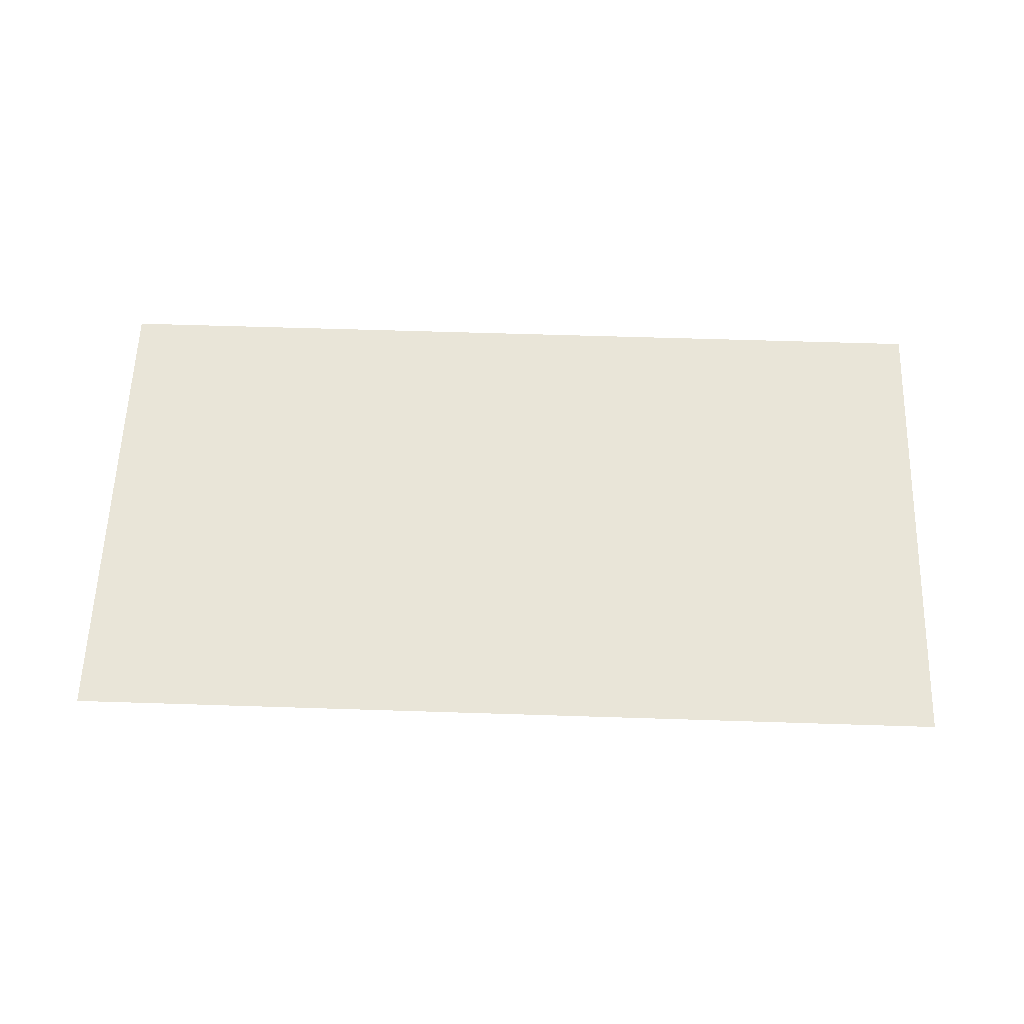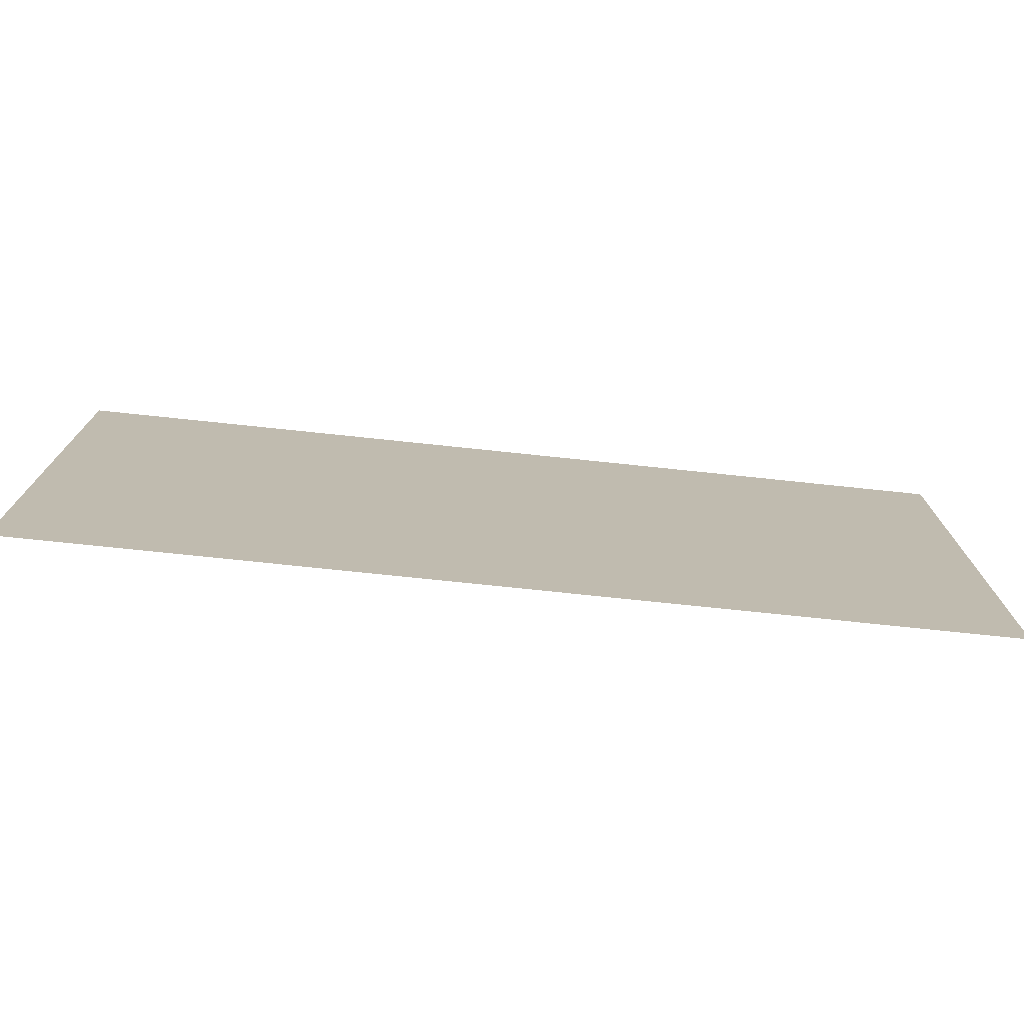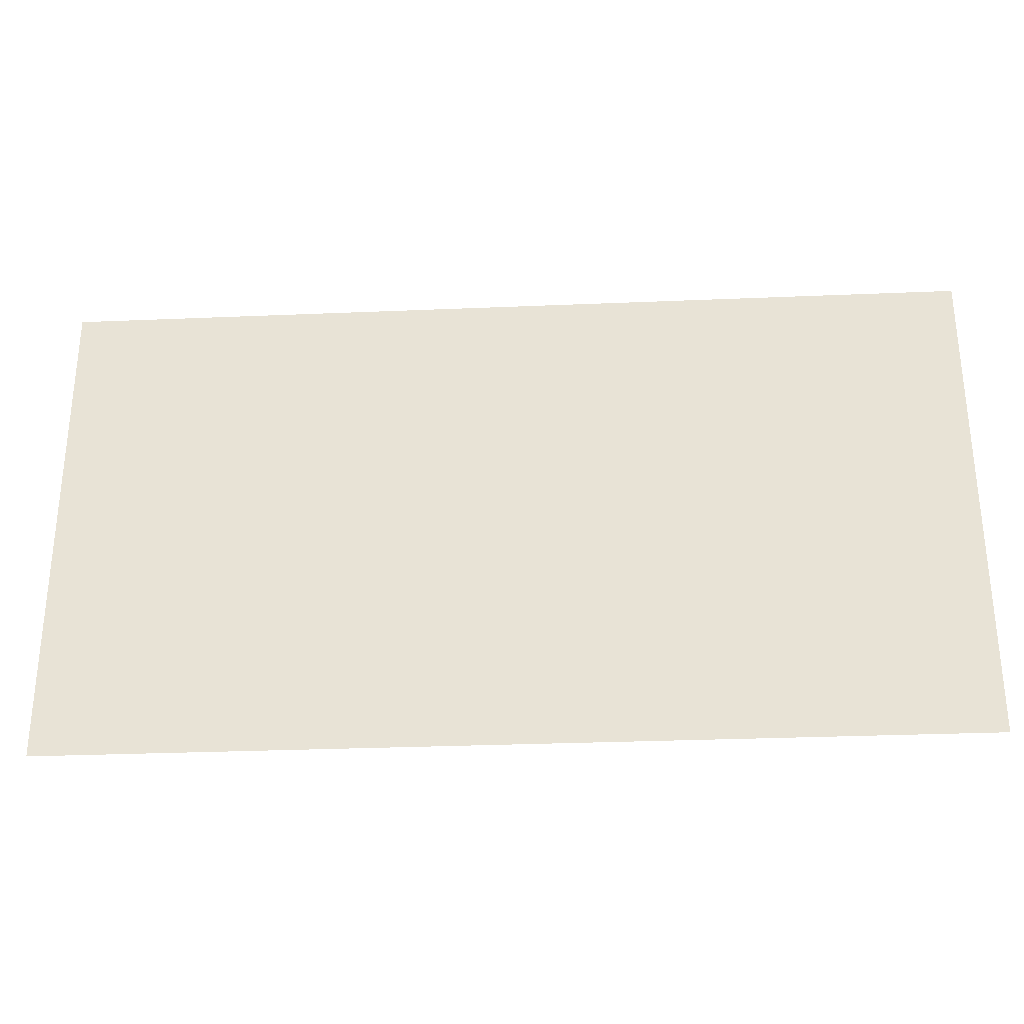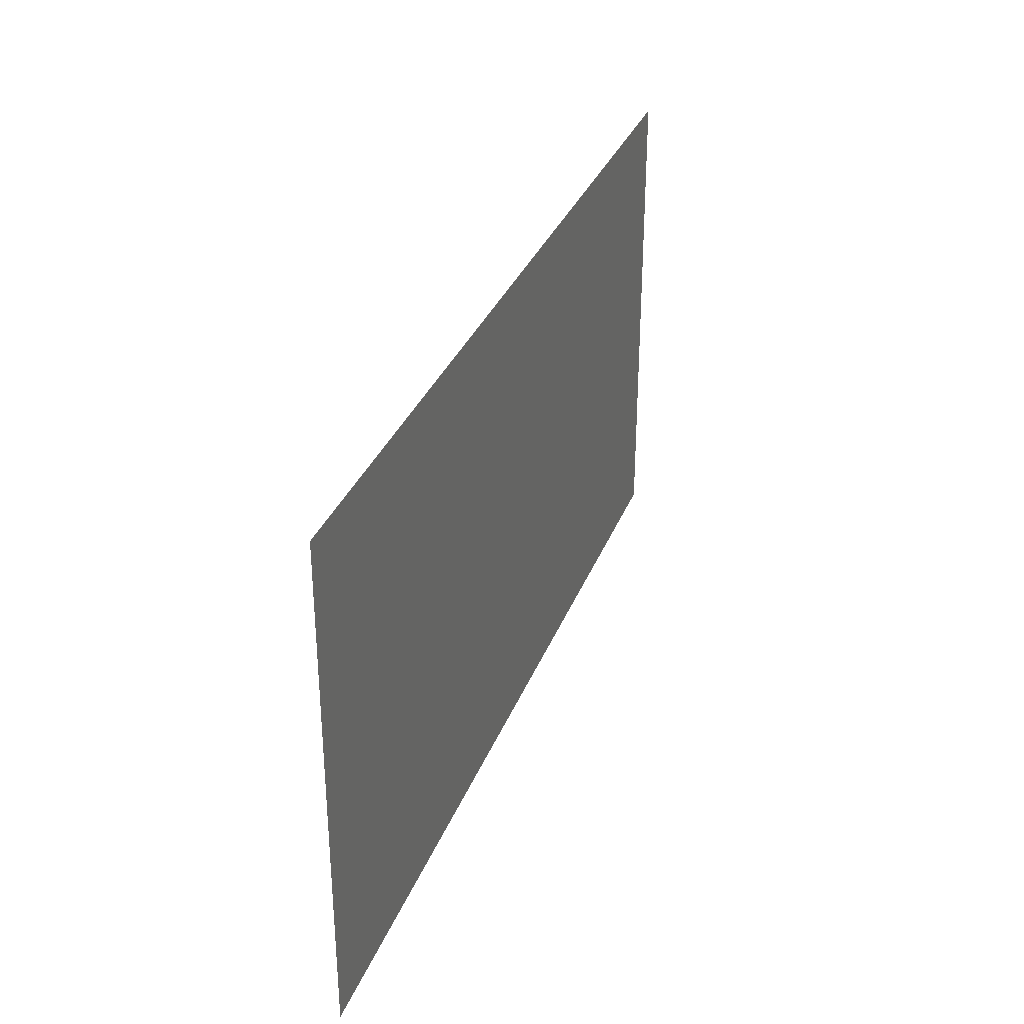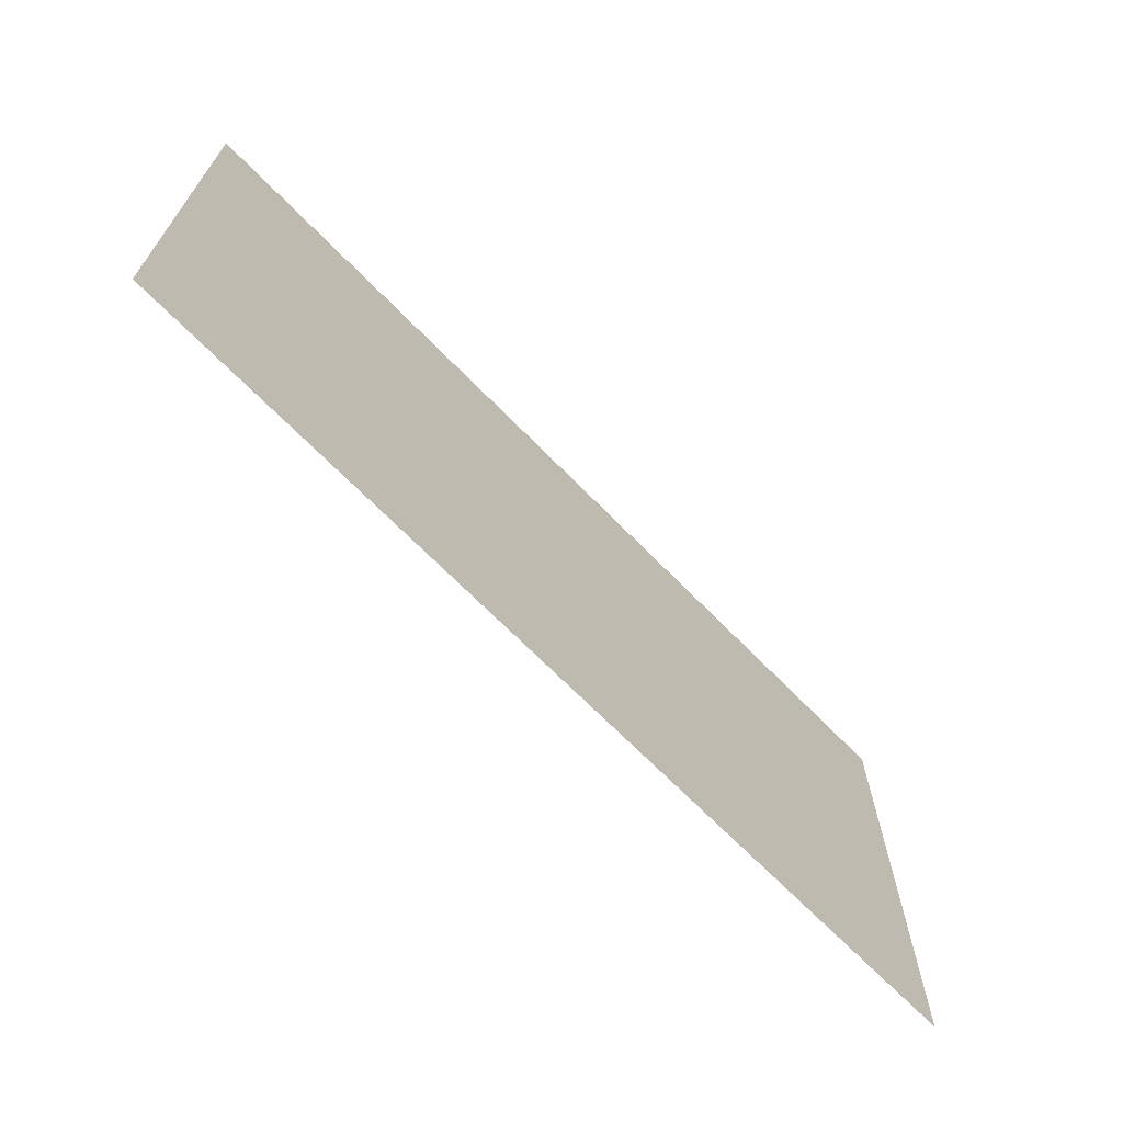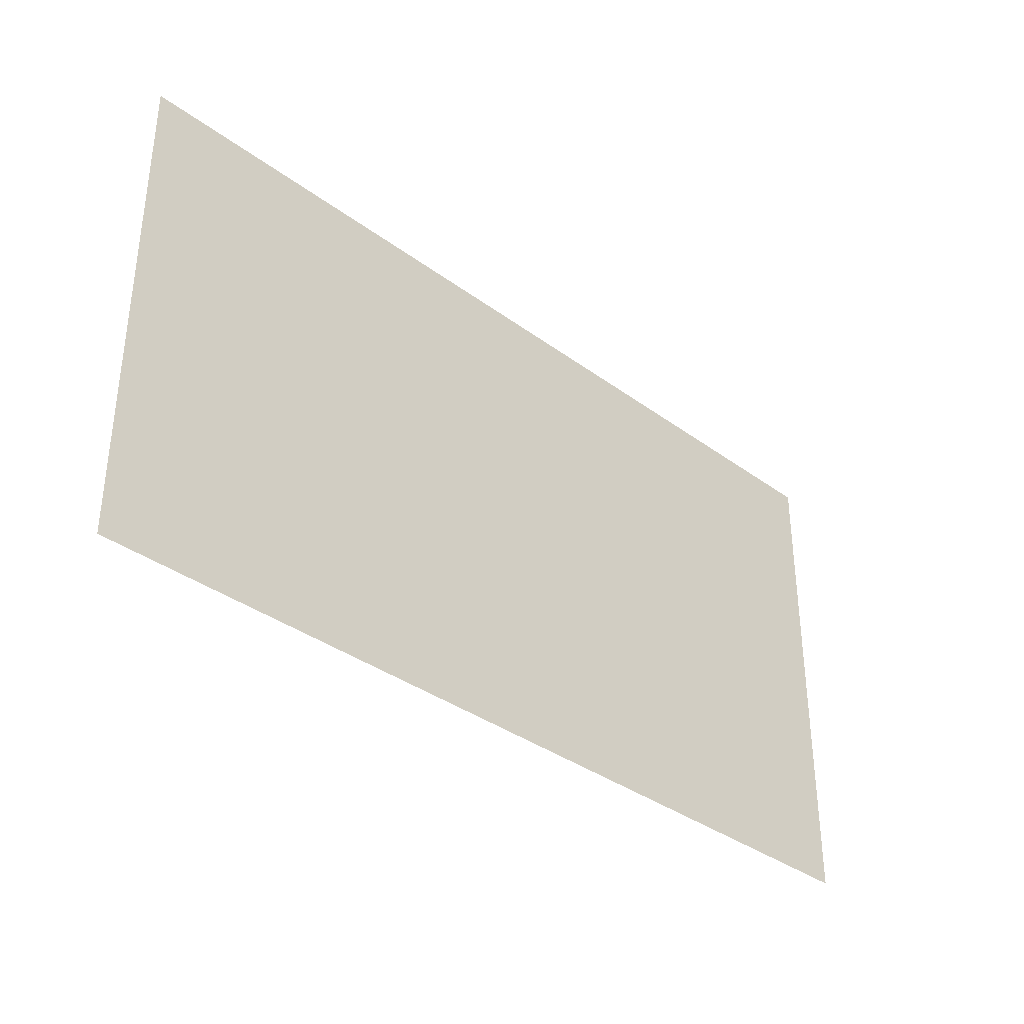
<metadata>
{"format":"obj","ext":"obj","renderer":"f3d","projection":"perspective","resolution":1024,"background":"white","views":[{"elev":59.7,"azim":-178.1,"up":"+Z"},{"elev":-74.7,"azim":174.0,"up":"+Y"},{"elev":-30.1,"azim":-176.5,"up":"+Y"},{"elev":32.5,"azim":109.2,"up":"+Y"},{"elev":-67.9,"azim":134.2,"up":"+Y"},{"elev":-35.6,"azim":-44.2,"up":"+Y"}]}
</metadata>
<code>
o field_fieldShape
v -22.44 29.81 -0.009993
v -22.44 -10.99 -0.01
v 52.39 -10.99 -0.01
v 52.39 29.81 -0.009993
f 4 1 2 3

</code>
